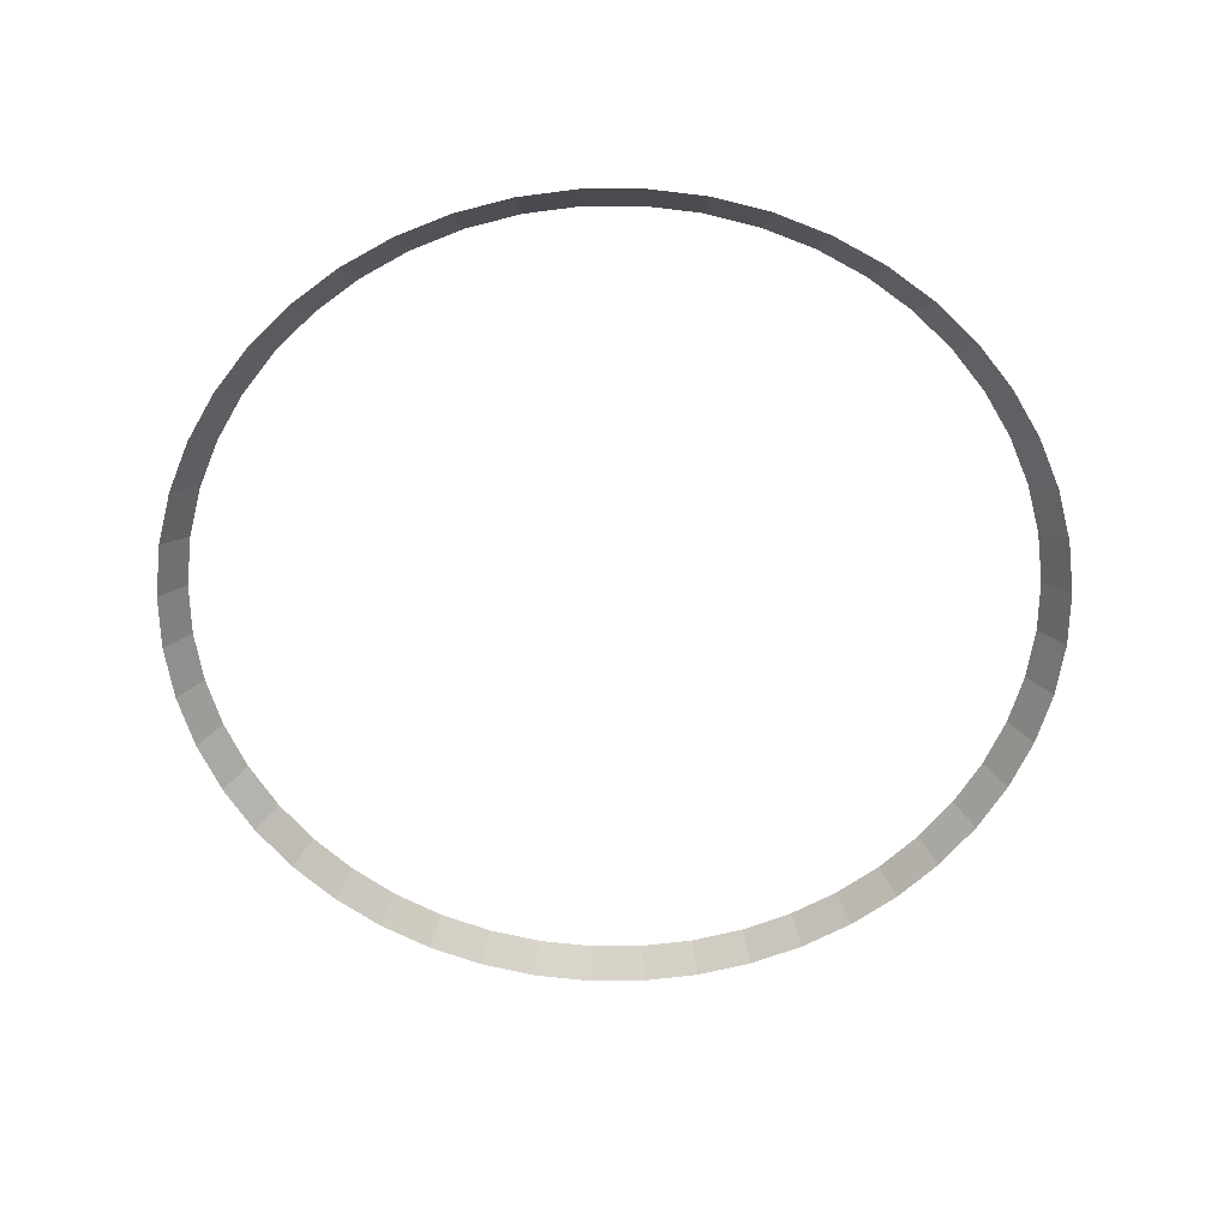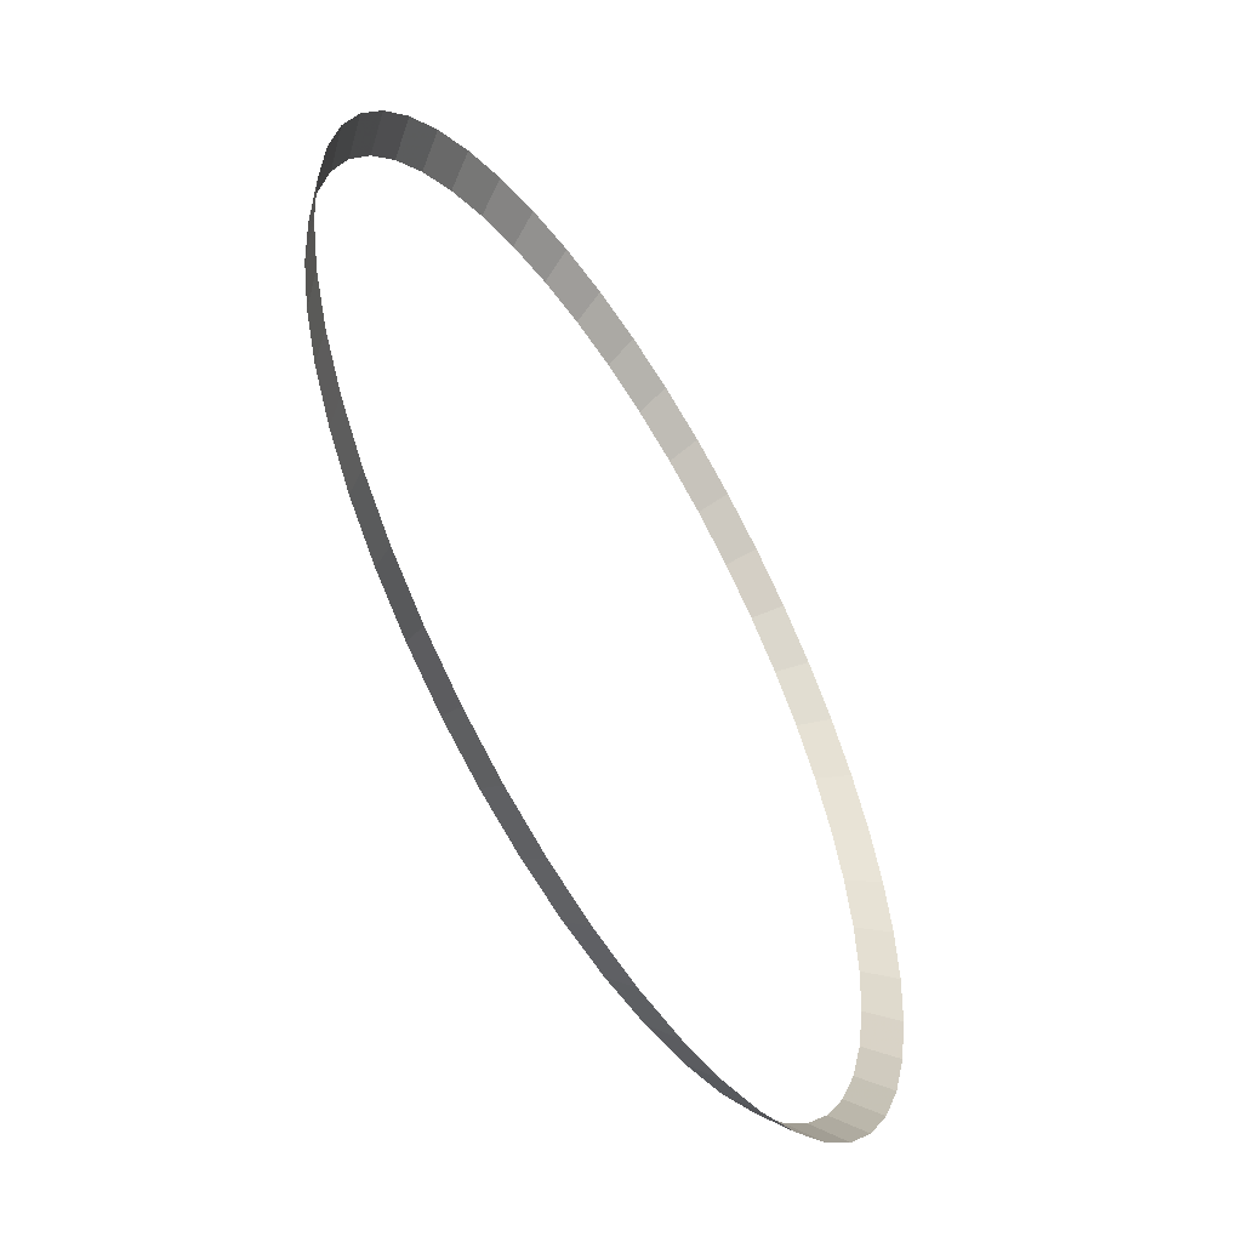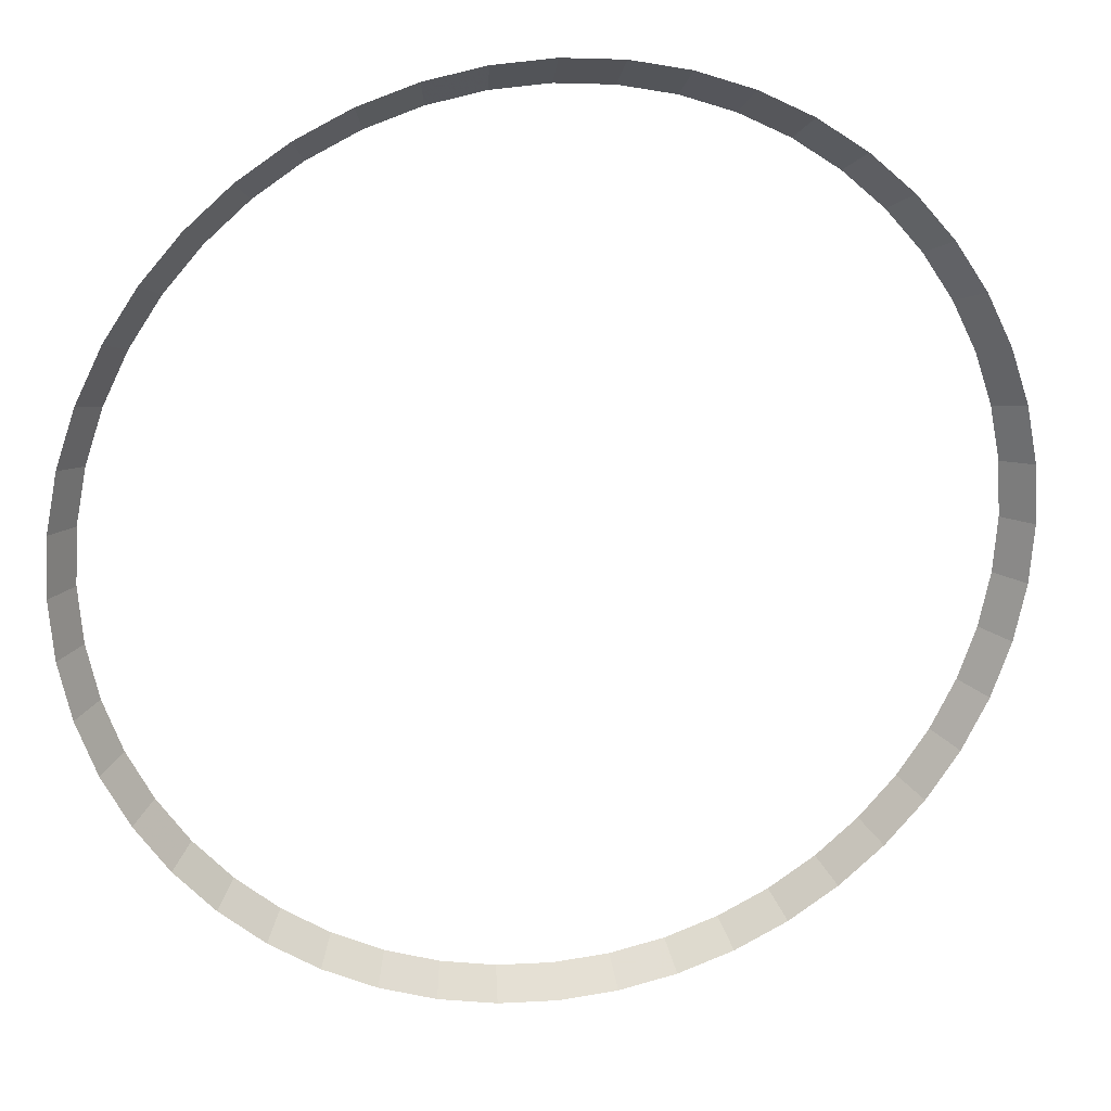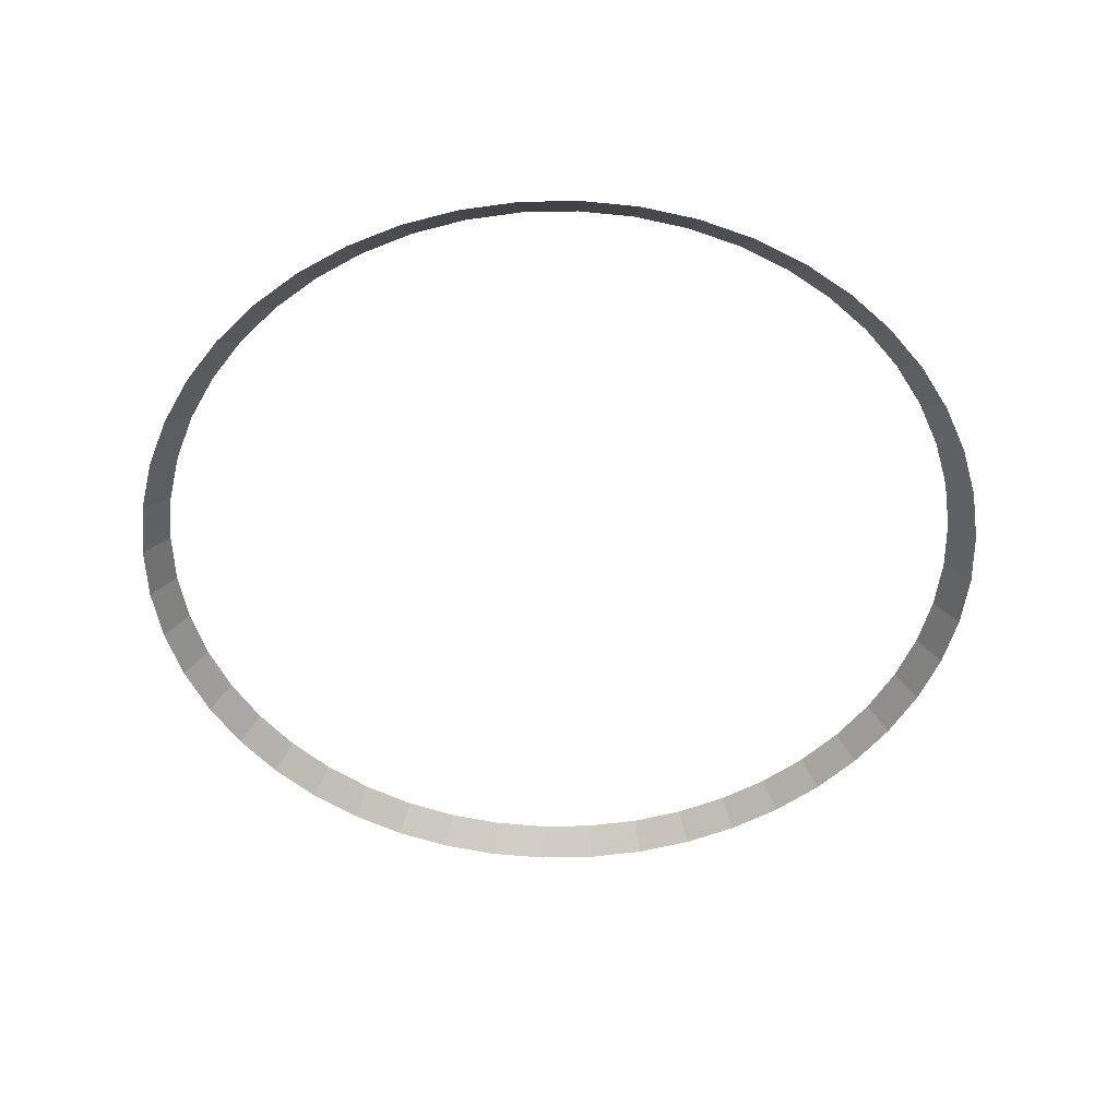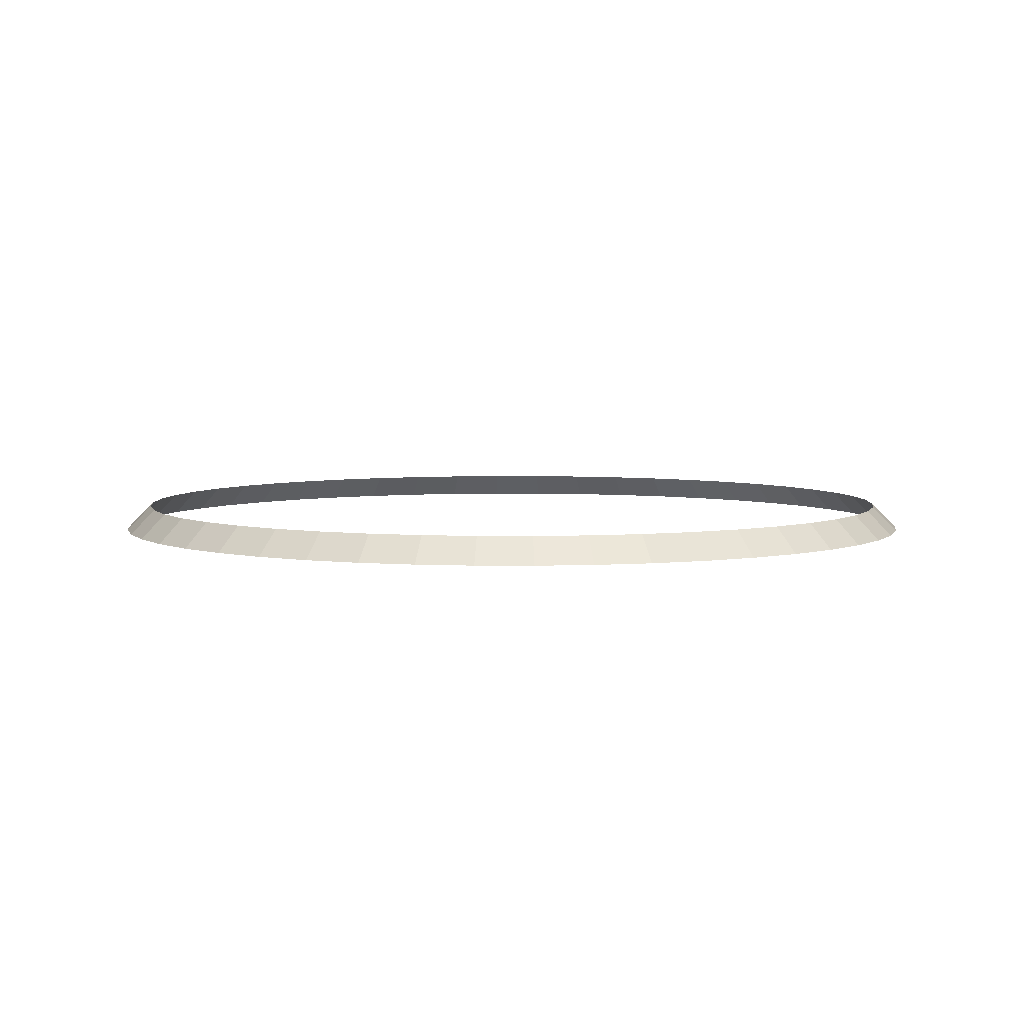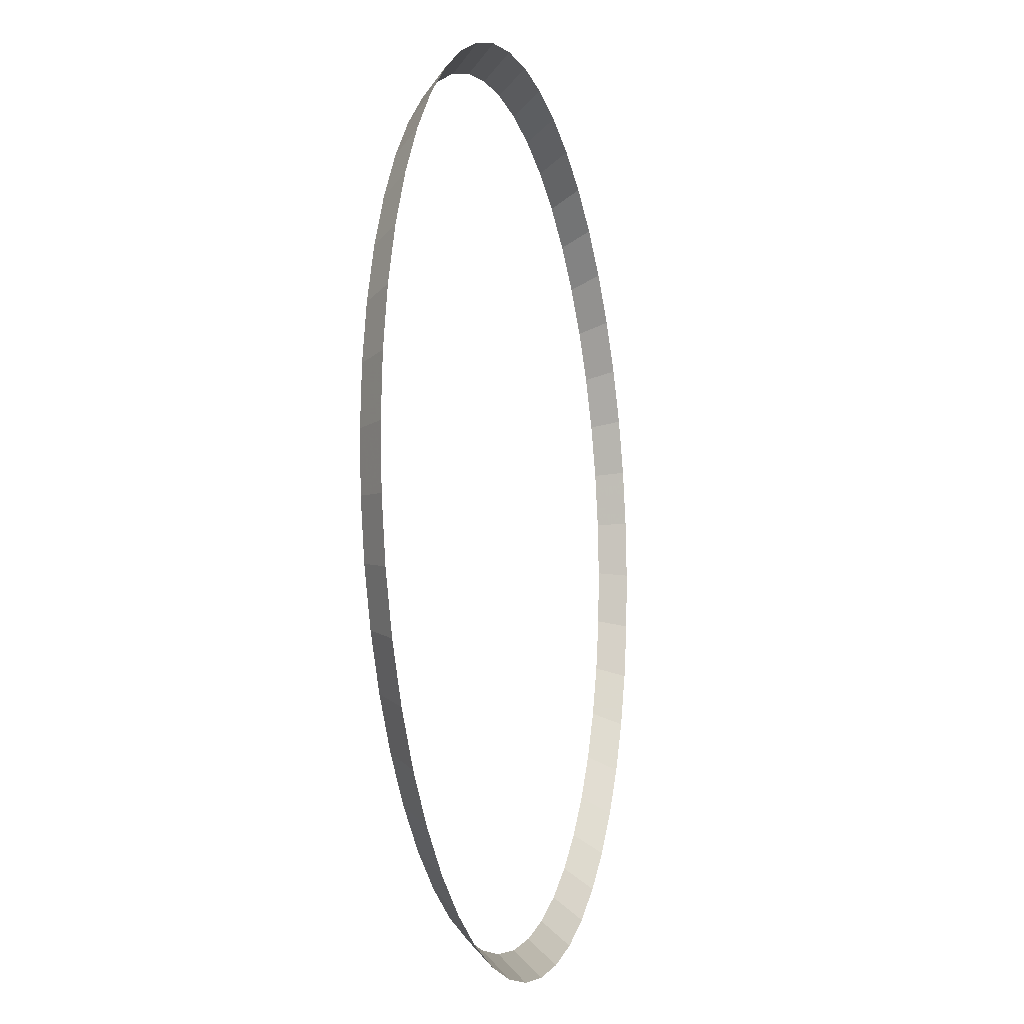
<metadata>
{"format":"obj","ext":"obj","renderer":"f3d","projection":"perspective","resolution":1024,"background":"white","views":[{"elev":-59.8,"azim":-123.5,"up":"+Y"},{"elev":-55.5,"azim":-58.9,"up":"+Z"},{"elev":21.5,"azim":-11.7,"up":"+Z"},{"elev":-51.7,"azim":110.0,"up":"+Y"},{"elev":5.0,"azim":4.7,"up":"+Y"},{"elev":-9.7,"azim":-74.8,"up":"+Z"}]}
</metadata>
<code>
v 0.8 0.05 0
v 0.7931 0.05 0.1044
v 0.8427 0 0.1109
v 0.85 0 0
v 0.7931 0.05 0.1044
v 0.7727 0.05 0.207
v 0.821 0 0.22
v 0.8427 0 0.1109
v 0.7727 0.05 0.207
v 0.7391 0.05 0.3062
v 0.7853 0 0.3253
v 0.821 0 0.22
v 0.7391 0.05 0.3062
v 0.6928 0.05 0.4
v 0.7361 0 0.425
v 0.7853 0 0.3253
v 0.6928 0.05 0.4
v 0.6347 0.05 0.487
v 0.6744 0 0.5175
v 0.7361 0 0.425
v 0.6347 0.05 0.487
v 0.5657 0.05 0.5657
v 0.601 0 0.601
v 0.6744 0 0.5175
v 0.5657 0.05 0.5657
v 0.487 0.05 0.6347
v 0.5175 0 0.6744
v 0.601 0 0.601
v 0.487 0.05 0.6347
v 0.4 0.05 0.6928
v 0.425 0 0.7361
v 0.5175 0 0.6744
v 0.4 0.05 0.6928
v 0.3062 0.05 0.7391
v 0.3253 0 0.7853
v 0.425 0 0.7361
v 0.3062 0.05 0.7391
v 0.207 0.05 0.7727
v 0.22 0 0.821
v 0.3253 0 0.7853
v 0.207 0.05 0.7727
v 0.1044 0.05 0.7931
v 0.1109 0 0.8427
v 0.22 0 0.821
v 0.1044 0.05 0.7931
v 0 0.05 0.8
v 0 0 0.85
v 0.1109 0 0.8427
v 0 0.05 0.8
v -0.1044 0.05 0.7931
v -0.1109 0 0.8427
v 0 0 0.85
v -0.1044 0.05 0.7931
v -0.207 0.05 0.7727
v -0.22 0 0.821
v -0.1109 0 0.8427
v -0.207 0.05 0.7727
v -0.3062 0.05 0.7391
v -0.3253 0 0.7853
v -0.22 0 0.821
v -0.3062 0.05 0.7391
v -0.4 0.05 0.6928
v -0.425 0 0.7361
v -0.3253 0 0.7853
v -0.4 0.05 0.6928
v -0.487 0.05 0.6347
v -0.5175 0 0.6744
v -0.425 0 0.7361
v -0.487 0.05 0.6347
v -0.5657 0.05 0.5657
v -0.601 0 0.601
v -0.5175 0 0.6744
v -0.5657 0.05 0.5657
v -0.6347 0.05 0.487
v -0.6744 0 0.5175
v -0.601 0 0.601
v -0.6347 0.05 0.487
v -0.6928 0.05 0.4
v -0.7361 0 0.425
v -0.6744 0 0.5175
v -0.6928 0.05 0.4
v -0.7391 0.05 0.3062
v -0.7853 0 0.3253
v -0.7361 0 0.425
v -0.7391 0.05 0.3062
v -0.7727 0.05 0.207
v -0.821 0 0.22
v -0.7853 0 0.3253
v -0.7727 0.05 0.207
v -0.7931 0.05 0.1044
v -0.8427 0 0.1109
v -0.821 0 0.22
v -0.7931 0.05 0.1044
v -0.8 0.05 0
v -0.85 0 0
v -0.8427 0 0.1109
v -0.8 0.05 0
v -0.7931 0.05 -0.1044
v -0.8427 0 -0.1109
v -0.85 0 0
v -0.7931 0.05 -0.1044
v -0.7727 0.05 -0.207
v -0.821 0 -0.22
v -0.8427 0 -0.1109
v -0.7727 0.05 -0.207
v -0.7391 0.05 -0.3062
v -0.7853 0 -0.3253
v -0.821 0 -0.22
v -0.7391 0.05 -0.3062
v -0.6928 0.05 -0.4
v -0.7361 0 -0.425
v -0.7853 0 -0.3253
v -0.6928 0.05 -0.4
v -0.6347 0.05 -0.487
v -0.6744 0 -0.5175
v -0.7361 0 -0.425
v -0.6347 0.05 -0.487
v -0.5657 0.05 -0.5657
v -0.601 0 -0.601
v -0.6744 0 -0.5175
v -0.5657 0.05 -0.5657
v -0.487 0.05 -0.6347
v -0.5175 0 -0.6744
v -0.601 0 -0.601
v -0.487 0.05 -0.6347
v -0.4 0.05 -0.6928
v -0.425 0 -0.7361
v -0.5175 0 -0.6744
v -0.4 0.05 -0.6928
v -0.3062 0.05 -0.7391
v -0.3253 0 -0.7853
v -0.425 0 -0.7361
v -0.3062 0.05 -0.7391
v -0.207 0.05 -0.7727
v -0.22 0 -0.821
v -0.3253 0 -0.7853
v -0.207 0.05 -0.7727
v -0.1044 0.05 -0.7931
v -0.1109 0 -0.8427
v -0.22 0 -0.821
v -0.1044 0.05 -0.7931
v 0 0.05 -0.8
v 0 0 -0.85
v -0.1109 0 -0.8427
v 0 0.05 -0.8
v 0.1044 0.05 -0.7931
v 0.1109 0 -0.8427
v 0 0 -0.85
v 0.1044 0.05 -0.7931
v 0.207 0.05 -0.7727
v 0.22 0 -0.821
v 0.1109 0 -0.8427
v 0.207 0.05 -0.7727
v 0.3062 0.05 -0.7391
v 0.3253 0 -0.7853
v 0.22 0 -0.821
v 0.3062 0.05 -0.7391
v 0.4 0.05 -0.6928
v 0.425 0 -0.7361
v 0.3253 0 -0.7853
v 0.4 0.05 -0.6928
v 0.487 0.05 -0.6347
v 0.5175 0 -0.6744
v 0.425 0 -0.7361
v 0.487 0.05 -0.6347
v 0.5657 0.05 -0.5657
v 0.601 0 -0.601
v 0.5175 0 -0.6744
v 0.5657 0.05 -0.5657
v 0.6347 0.05 -0.487
v 0.6744 0 -0.5175
v 0.601 0 -0.601
v 0.6347 0.05 -0.487
v 0.6928 0.05 -0.4
v 0.7361 0 -0.425
v 0.6744 0 -0.5175
v 0.6928 0.05 -0.4
v 0.7391 0.05 -0.3062
v 0.7853 0 -0.3253
v 0.7361 0 -0.425
v 0.7391 0.05 -0.3062
v 0.7727 0.05 -0.207
v 0.821 0 -0.22
v 0.7853 0 -0.3253
v 0.7727 0.05 -0.207
v 0.7931 0.05 -0.1044
v 0.8427 0 -0.1109
v 0.821 0 -0.22
v 0.7931 0.05 -0.1044
v 0.8 0.05 0
v 0.85 0 0
v 0.8427 0 -0.1109
g mesh2757
f 1 2 3
f 3 4 1
f 5 6 7
f 7 8 5
f 9 10 11
f 11 12 9
f 13 14 15
f 15 16 13
f 17 18 19
f 19 20 17
f 21 22 23
f 23 24 21
f 25 26 27
f 27 28 25
f 29 30 31
f 31 32 29
f 33 34 35
f 35 36 33
f 37 38 39
f 39 40 37
f 41 42 43
f 43 44 41
f 45 46 47
f 47 48 45
f 49 50 51
f 51 52 49
f 53 54 55
f 55 56 53
f 57 58 59
f 59 60 57
f 61 62 63
f 63 64 61
f 65 66 67
f 67 68 65
f 69 70 71
f 71 72 69
f 73 74 75
f 75 76 73
f 77 78 79
f 79 80 77
f 81 82 83
f 83 84 81
f 85 86 87
f 87 88 85
f 89 90 91
f 91 92 89
f 93 94 95
f 95 96 93
f 97 98 99
f 99 100 97
f 101 102 103
f 103 104 101
f 105 106 107
f 107 108 105
f 109 110 111
f 111 112 109
f 113 114 115
f 115 116 113
f 117 118 119
f 119 120 117
f 121 122 123
f 123 124 121
f 125 126 127
f 127 128 125
f 129 130 131
f 131 132 129
f 133 134 135
f 135 136 133
f 137 138 139
f 139 140 137
f 141 142 143
f 143 144 141
f 145 146 147
f 147 148 145
f 149 150 151
f 151 152 149
f 153 154 155
f 155 156 153
f 157 158 159
f 159 160 157
f 161 162 163
f 163 164 161
f 165 166 167
f 167 168 165
f 169 170 171
f 171 172 169
f 173 174 175
f 175 176 173
f 177 178 179
f 179 180 177
f 181 182 183
f 183 184 181
f 185 186 187
f 187 188 185
f 189 190 191
f 191 192 189

</code>
